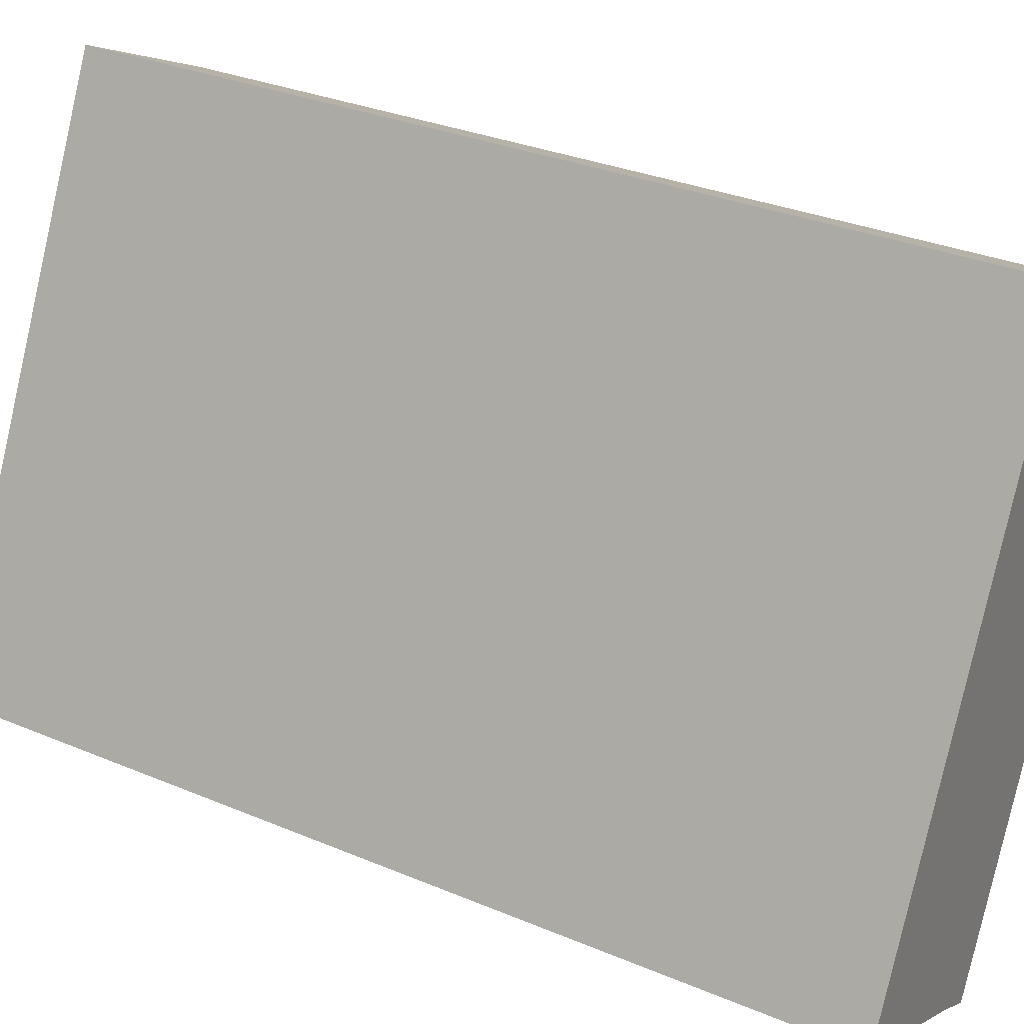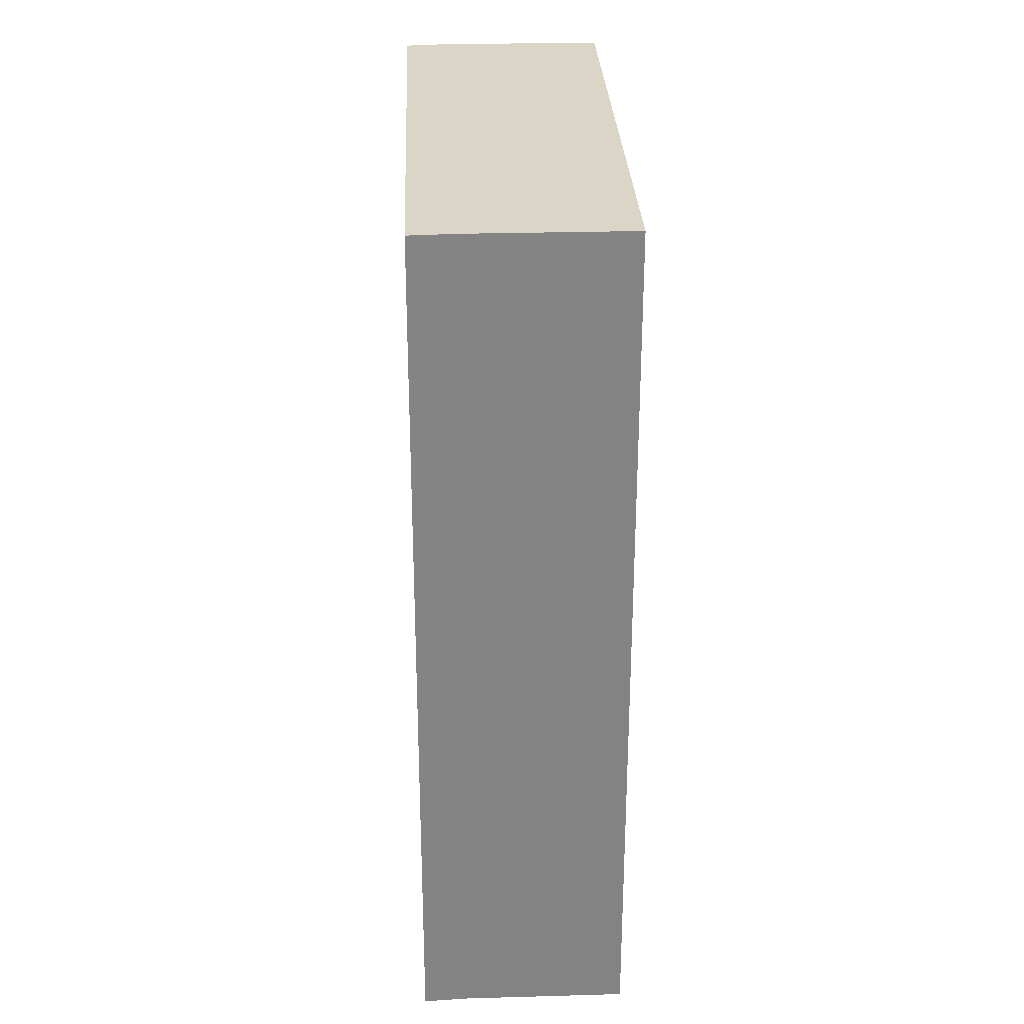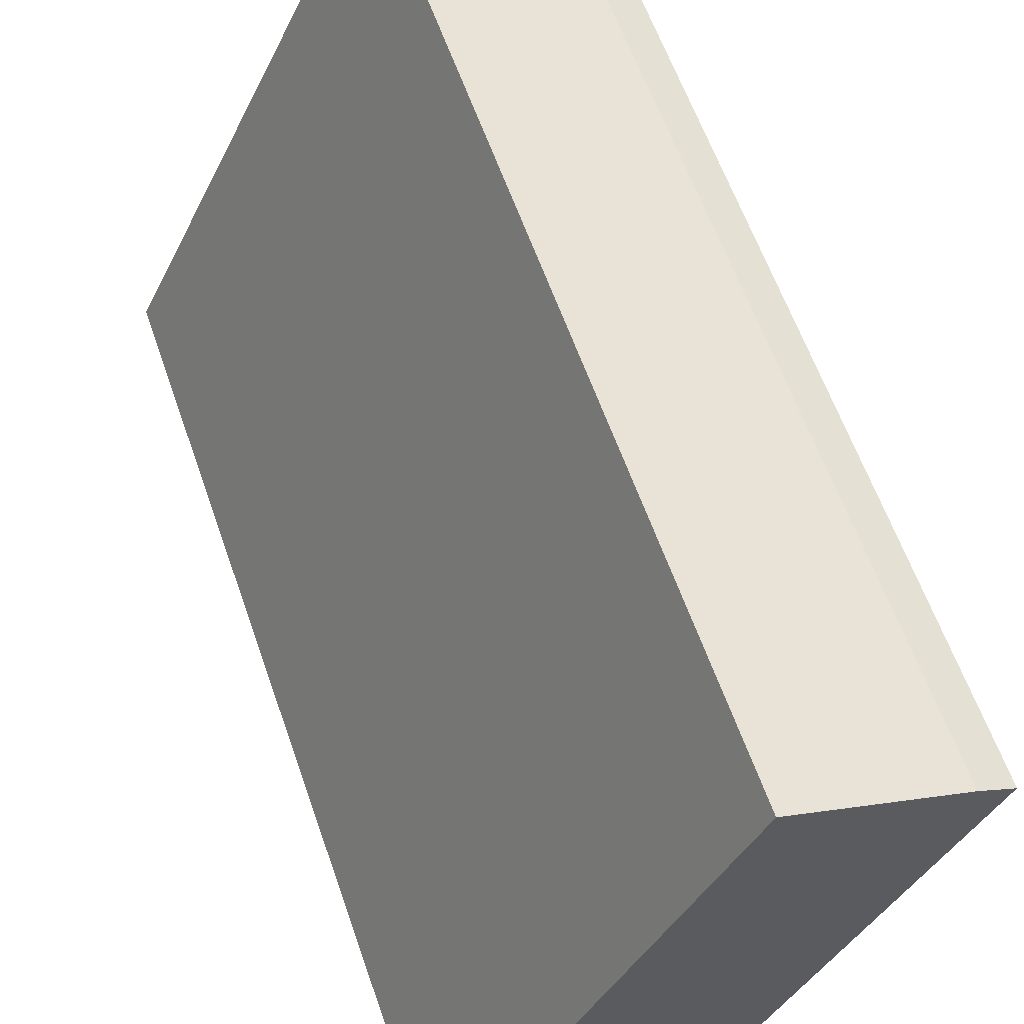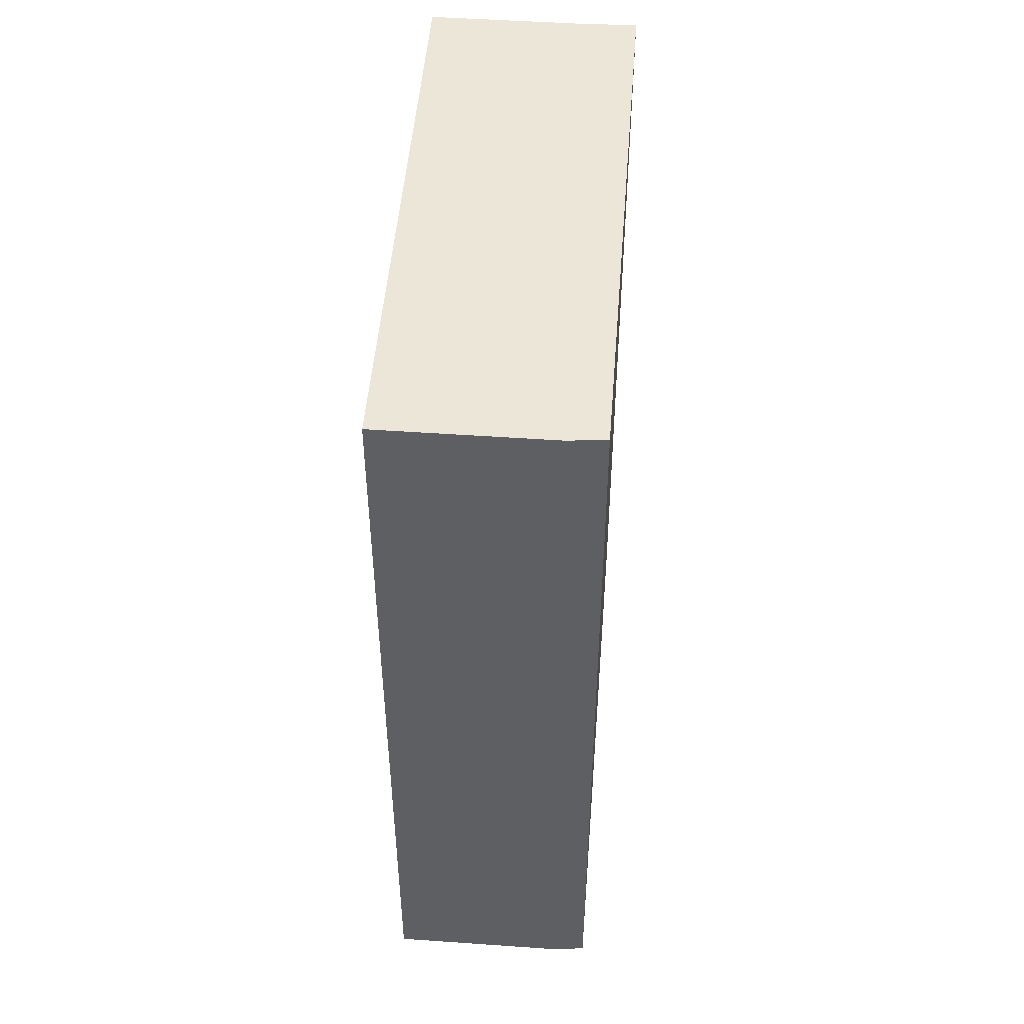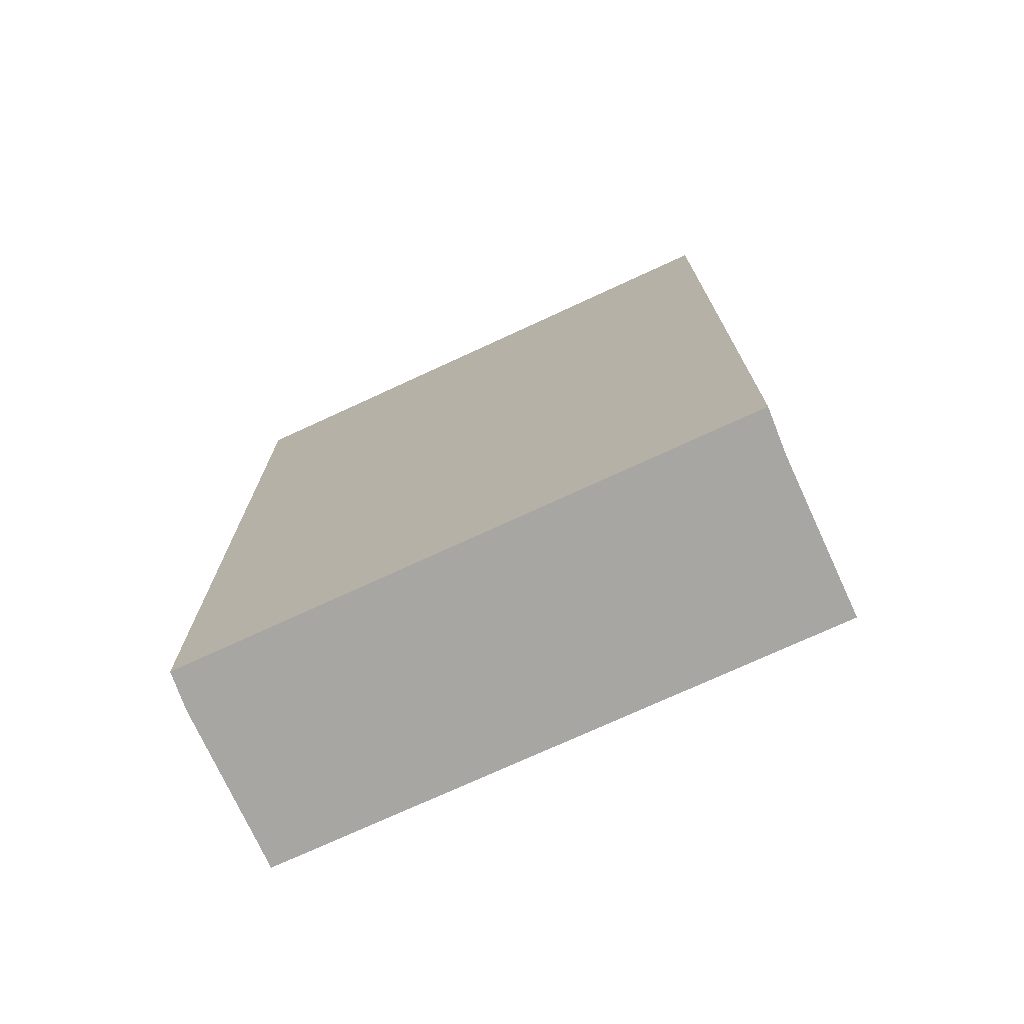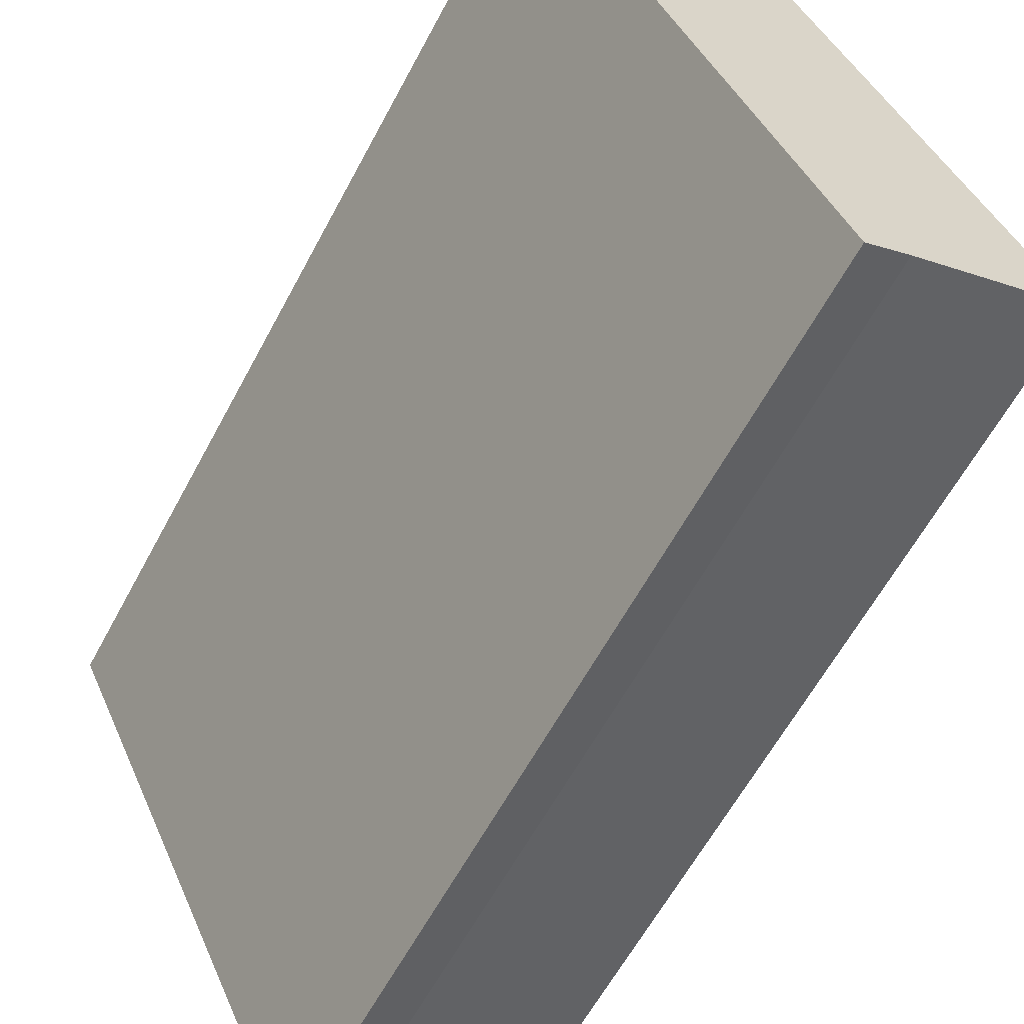
<metadata>
{"format":"obj","ext":"obj","renderer":"f3d","projection":"perspective","resolution":1024,"background":"white","views":[{"elev":31.1,"azim":-59.0,"up":"+Z"},{"elev":29.0,"azim":-157.1,"up":"+Y"},{"elev":60.4,"azim":-19.1,"up":"+Z"},{"elev":49.4,"azim":29.7,"up":"+Y"},{"elev":-74.3,"azim":140.0,"up":"+Y"},{"elev":-61.1,"azim":152.0,"up":"+Z"}]}
</metadata>
<code>
v  2.745 9.682 5.809
v  1.646 9.682 -0.778
v  0 9.682 5.929e-16
v  2.086 9.682 -1.016
v  4.82 9.682 4.785
v  4.456 9.682 5.001
v  4.82 -2.93e-16 4.785
v  2.086 6.221e-17 -1.016
v  1.646 4.764e-17 -0.778
v  0 0 0
v  2.745 -3.557e-16 5.809
v  4.456 -3.062e-16 5.001
g defaultobject
f 1 2 3
f 2 1 4
f 4 1 5
f 5 1 6
f 7 4 5
f 4 7 8
f 8 2 4
f 2 8 9
f 9 3 2
f 3 9 10
f 10 1 3
f 1 10 11
f 12 5 6
f 5 12 7
f 11 6 1
f 6 11 12
f 9 11 10
f 11 9 8
f 11 8 7
f 11 7 12

</code>
